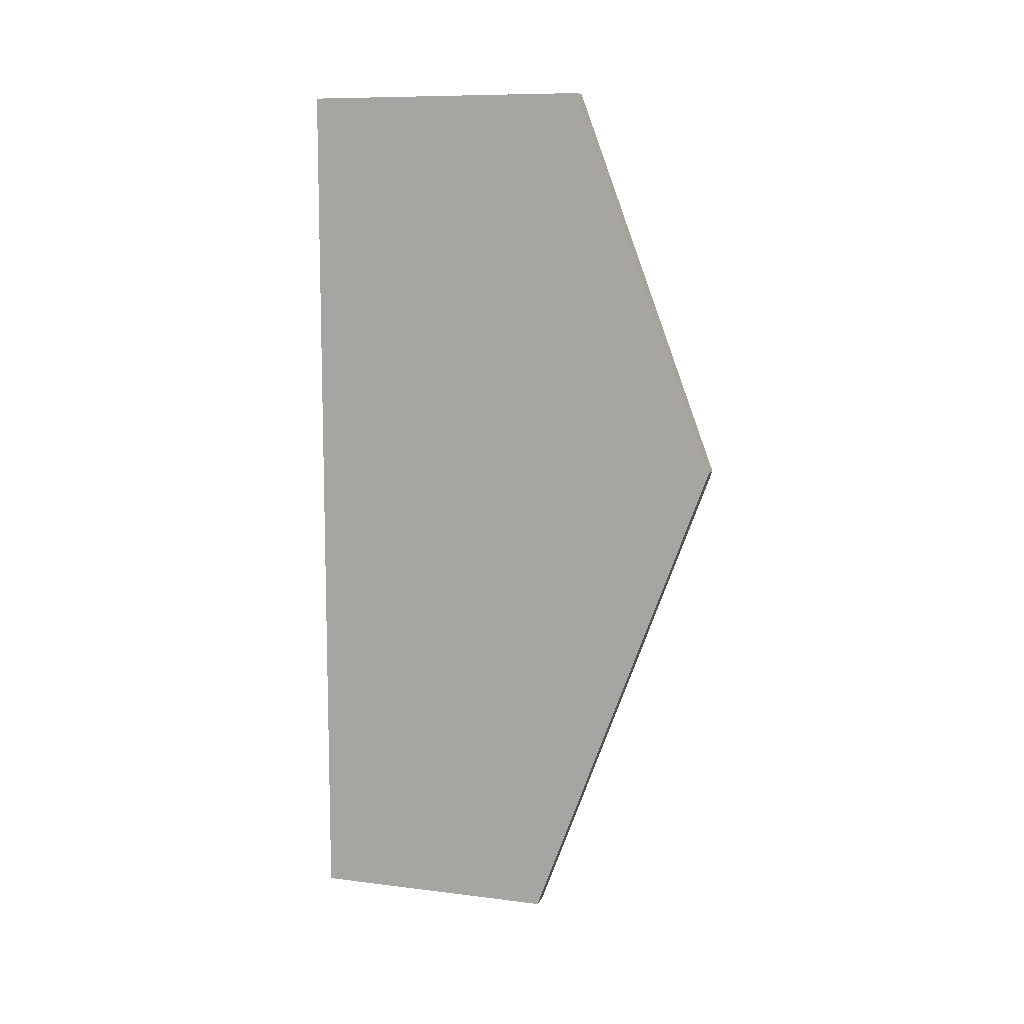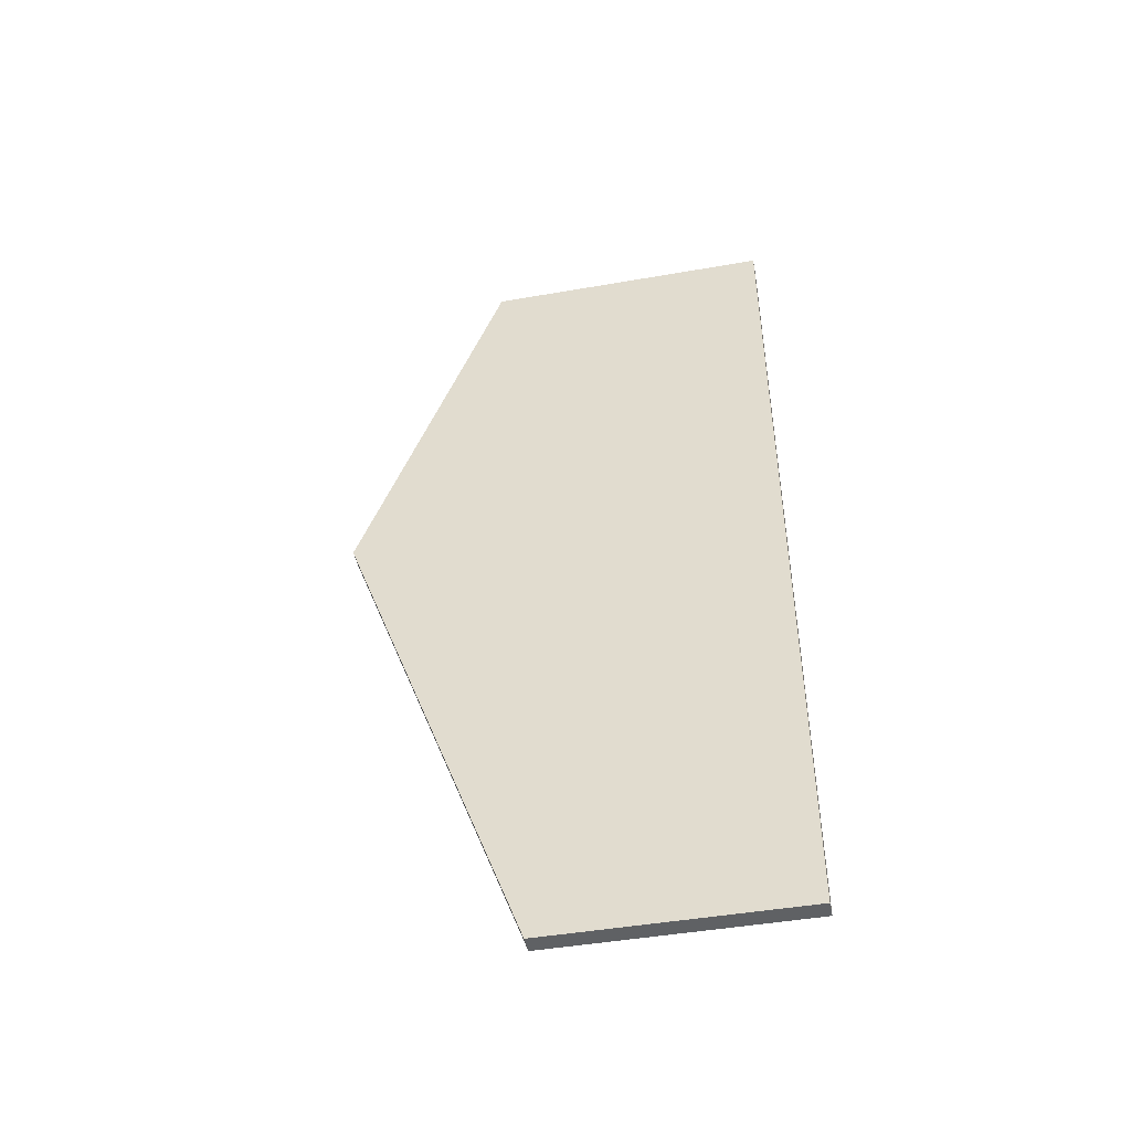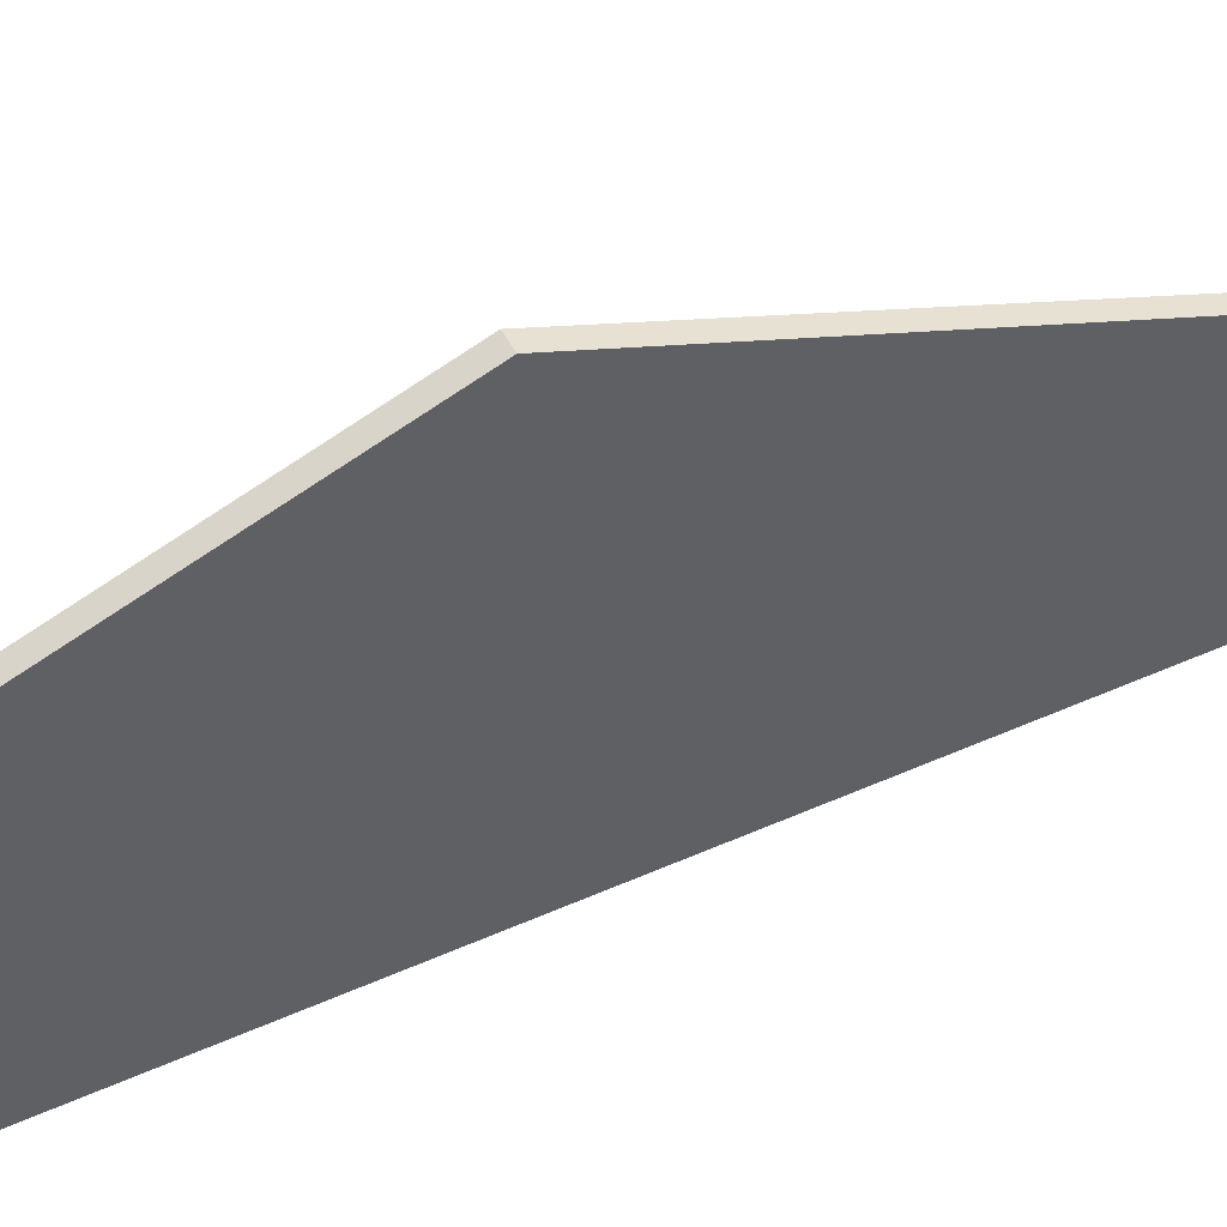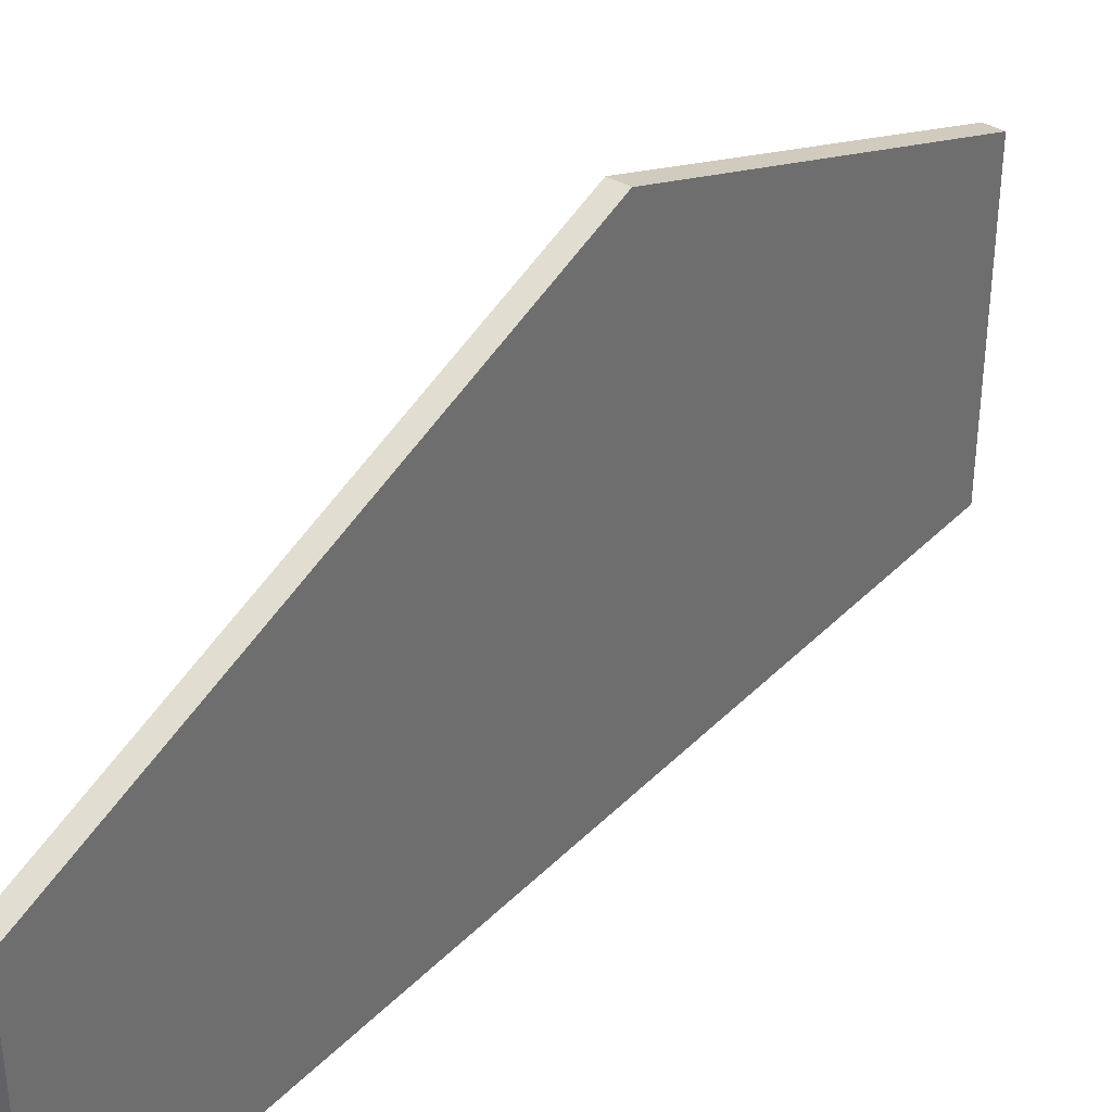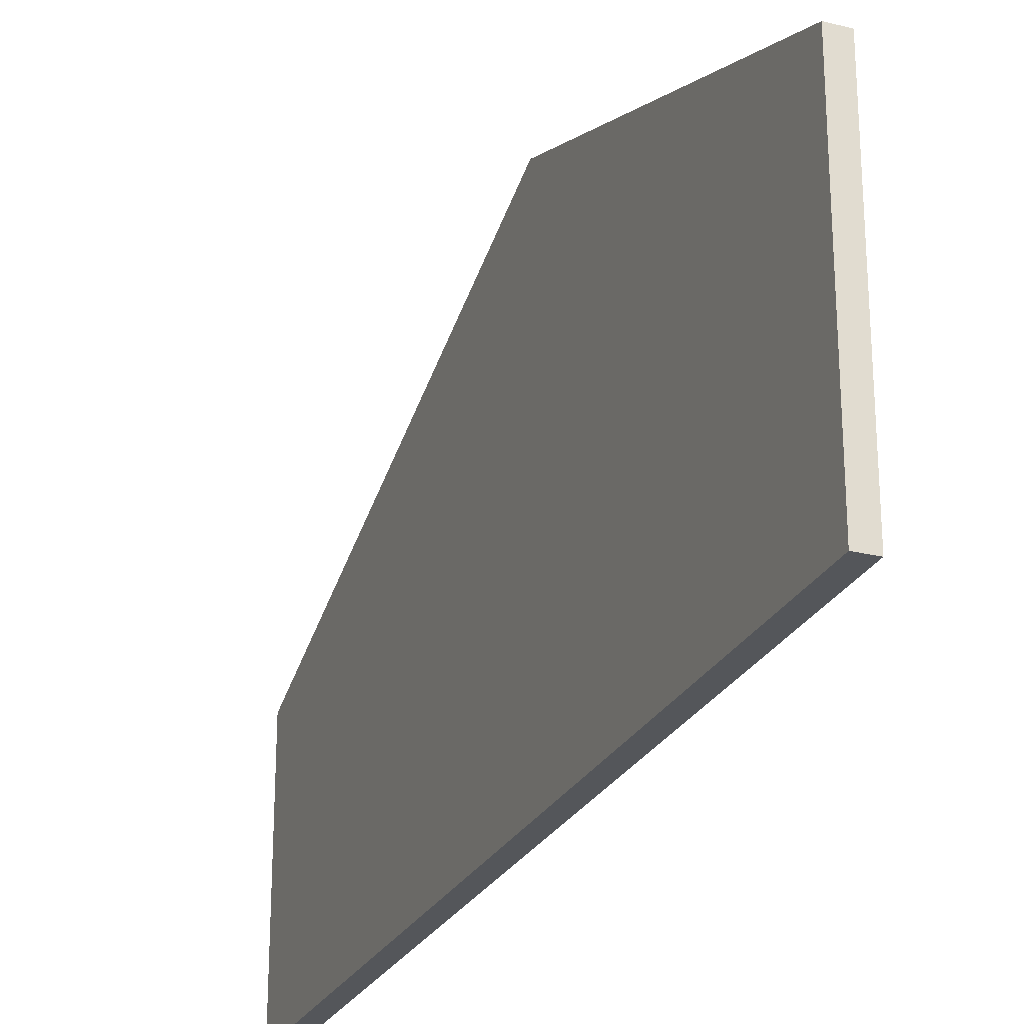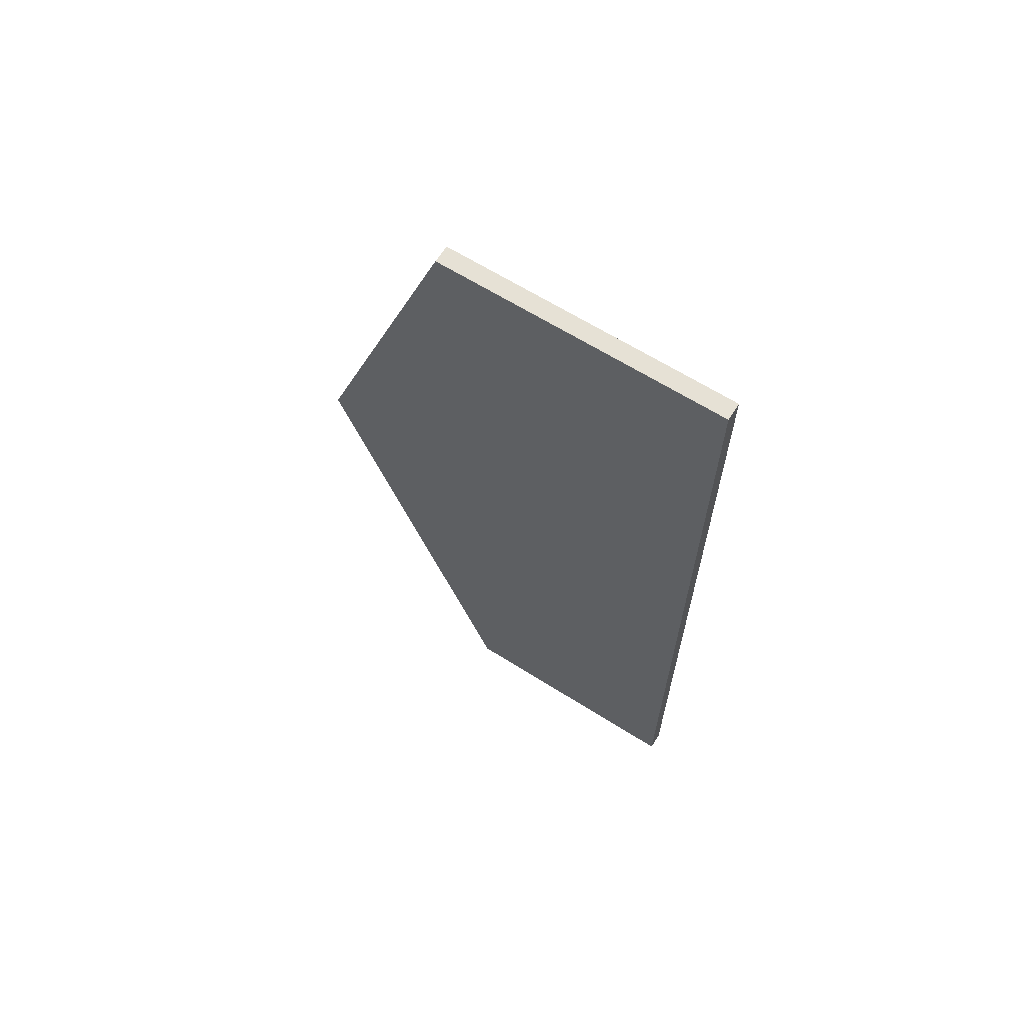
<metadata>
{"format":"obj","ext":"obj","renderer":"f3d","projection":"perspective","resolution":1024,"background":"white","views":[{"elev":9.7,"azim":108.0,"up":"+Z"},{"elev":-45.9,"azim":-78.7,"up":"+Z"},{"elev":49.1,"azim":63.8,"up":"+Y"},{"elev":37.6,"azim":-141.6,"up":"+Y"},{"elev":-25.6,"azim":-21.6,"up":"+Y"},{"elev":64.7,"azim":-57.6,"up":"+Z"}]}
</metadata>
<code>
o 135204
v -2.316 11.7 14.2
v -2.316 11.7 10.9
v -2.316 11.7 10.7
v -2.316 11.7 8.271
v -2.316 11.7 8.071
v -2.316 11.7 4.501
v -2.316 11.7 4.301
v -2.316 14.51 4.301
v -2.316 14.59 4.501
v -2.316 15.92 8.071
v -2.316 16 8.271
v -2.316 16.59 9.851
v -2.316 16.27 10.7
v -2.316 16.19 10.9
v -2.316 14.96 14.2
v -2.516 11.7 14.2
v -2.516 14.96 14.2
v -2.516 16.59 9.851
v -2.516 14.51 4.301
v -2.516 11.7 4.301
f 15 1 2
f 14 2 3
f 14 15 2
f 11 12 13
f 14 3 13
f 13 3 11
f 10 4 5
f 5 6 9
f 7 8 6
f 10 11 4
f 9 10 5
f 6 8 9
f 4 11 3
f 19 20 18
f 18 16 17
f 16 18 20
f 2 1 16
f 20 7 6
f 3 16 4
f 16 3 2
f 5 4 20
f 20 4 16
f 5 20 6
f 8 7 20
f 20 19 8
f 17 1 15
f 1 17 16
f 18 17 14
f 14 17 15
f 18 14 13
f 13 12 18
f 9 8 19
f 10 19 18
f 19 10 9
f 11 18 12
f 18 11 10

</code>
